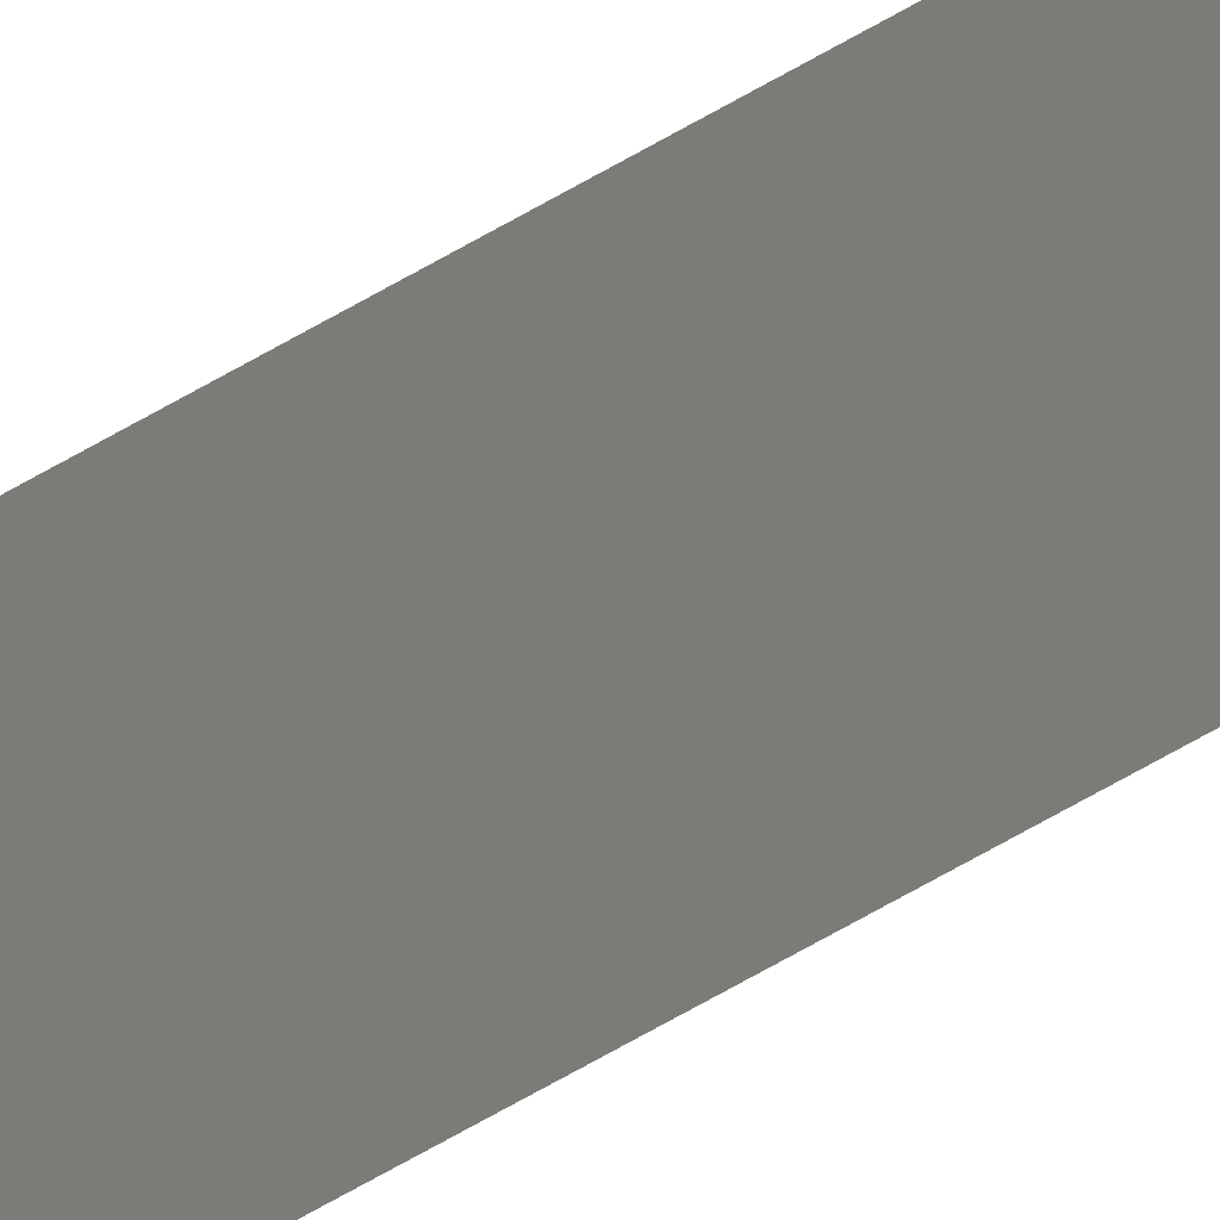
<metadata>
{"format":"obj","ext":"obj","renderer":"f3d","projection":"perspective","resolution":1024,"background":"white","views":[{"elev":-17.2,"azim":151.1,"up":"+Z"}]}
</metadata>
<code>
v 13.79 25.75 -36.07
v 13.79 30.75 -36.07
v 13.79 25.75 -36.09
v 13.79 30.75 -36.09
v 13.79 25.75 -36.09
v 13.79 30.75 -36.09
v 13.79 25.75 -36.07
v 13.79 30.75 -36.07
f 1 2 3
f 3 2 4
f 5 6 7
f 7 6 8

</code>
